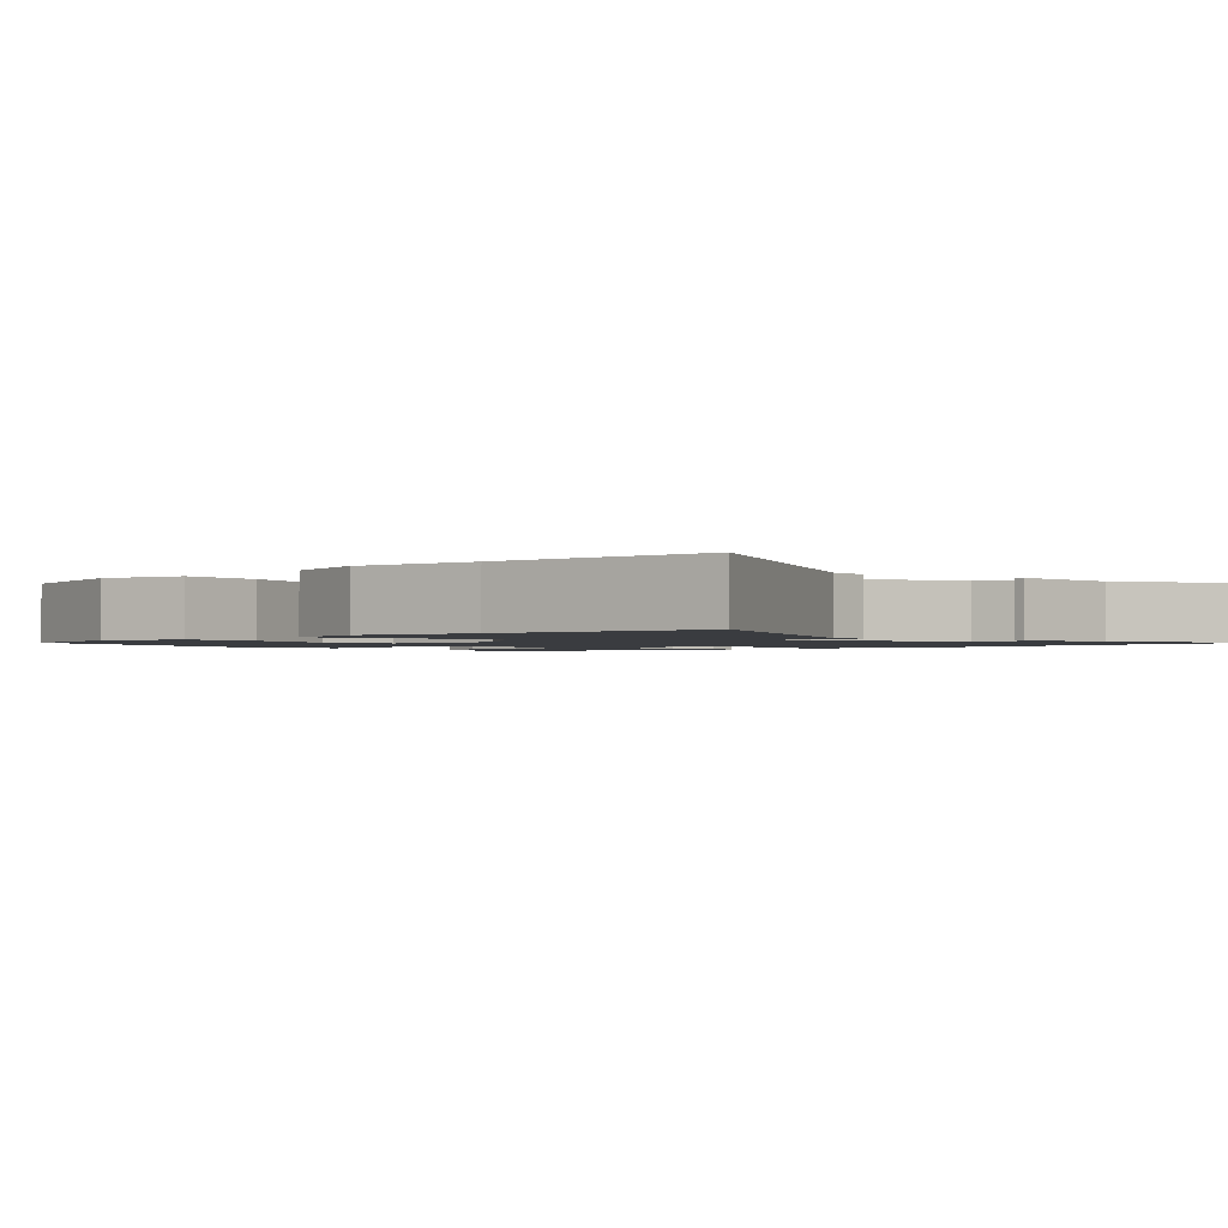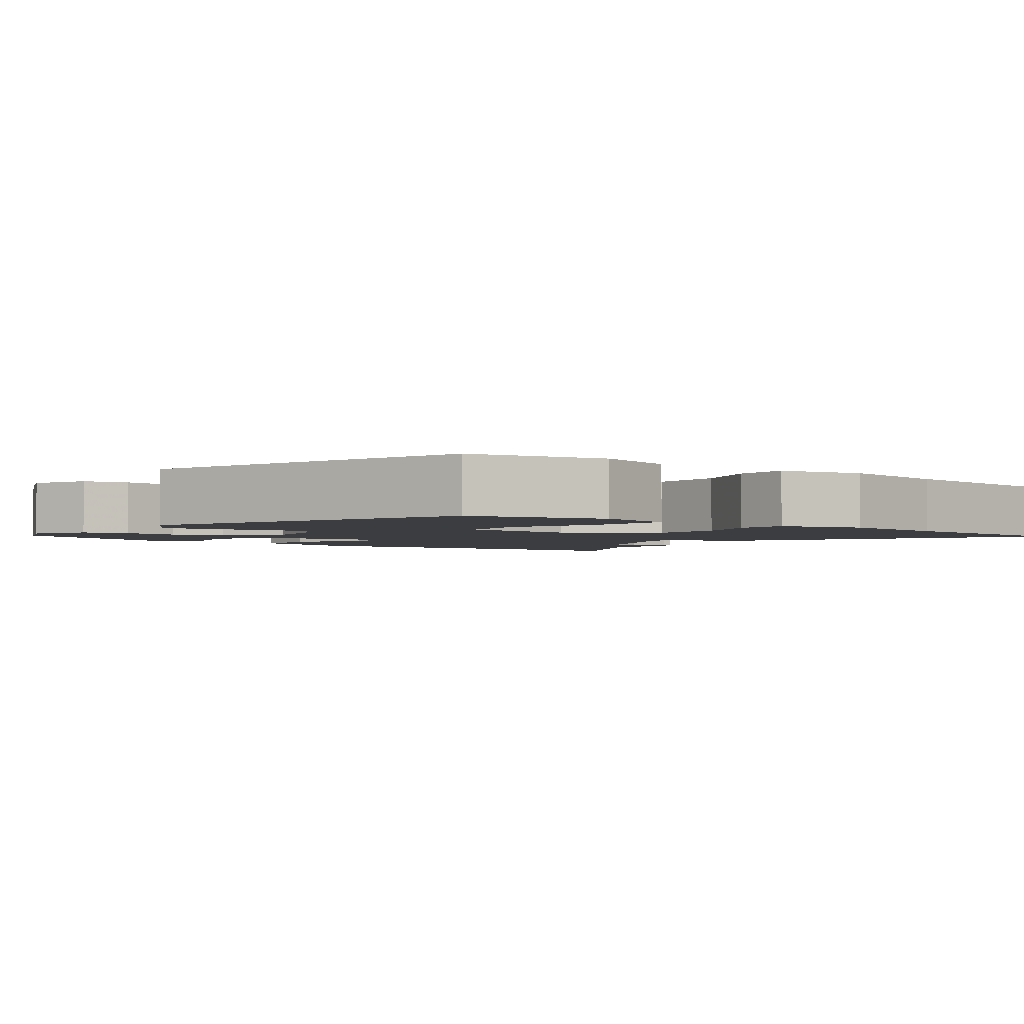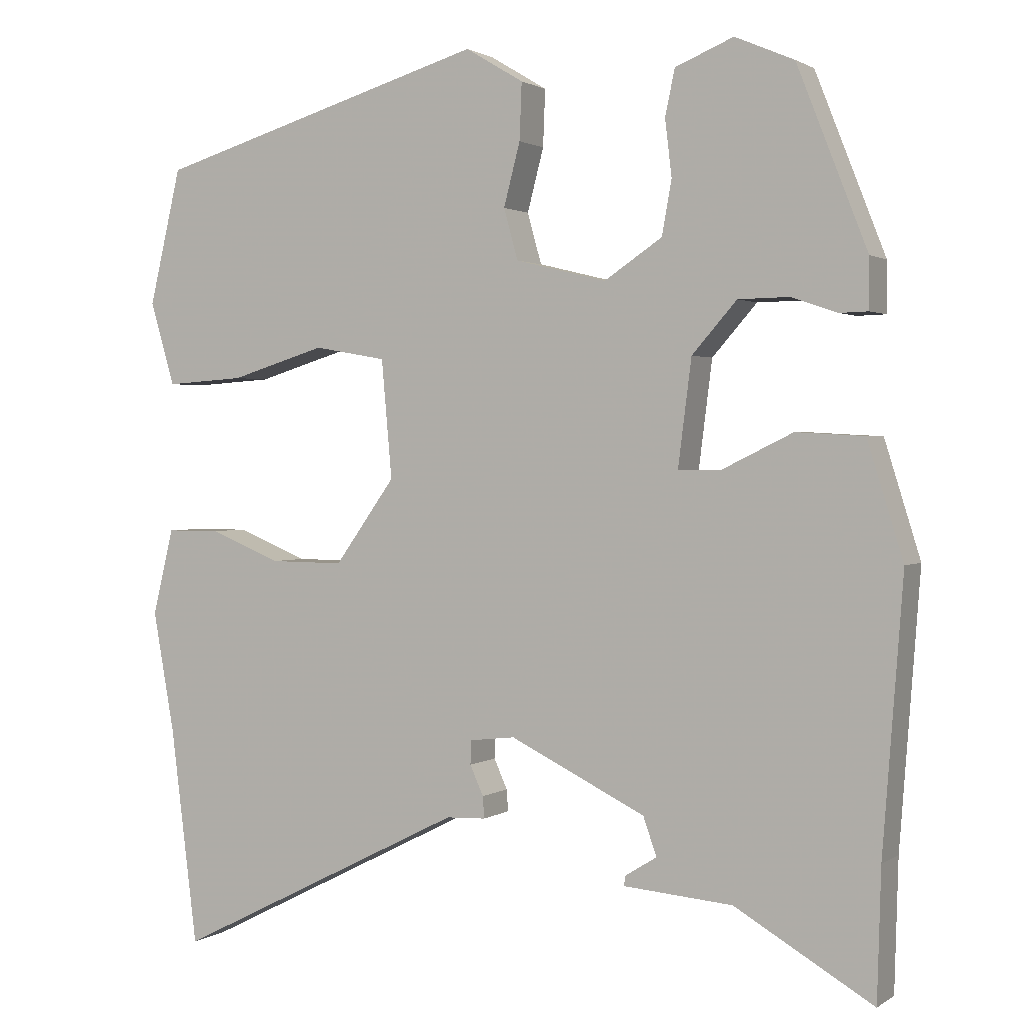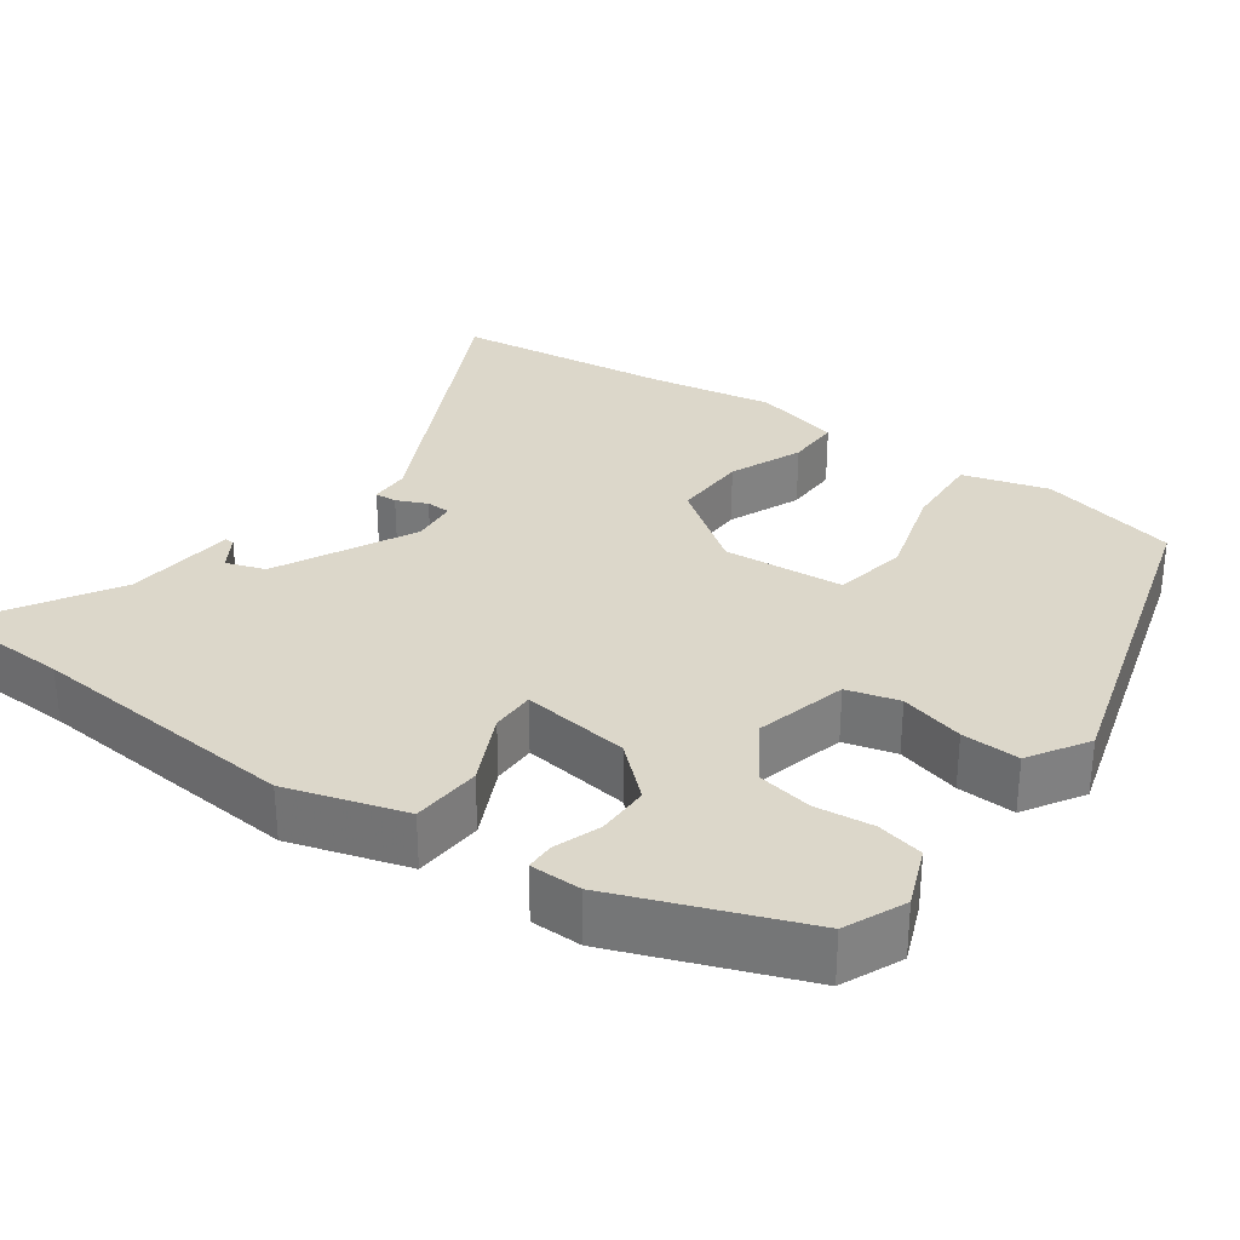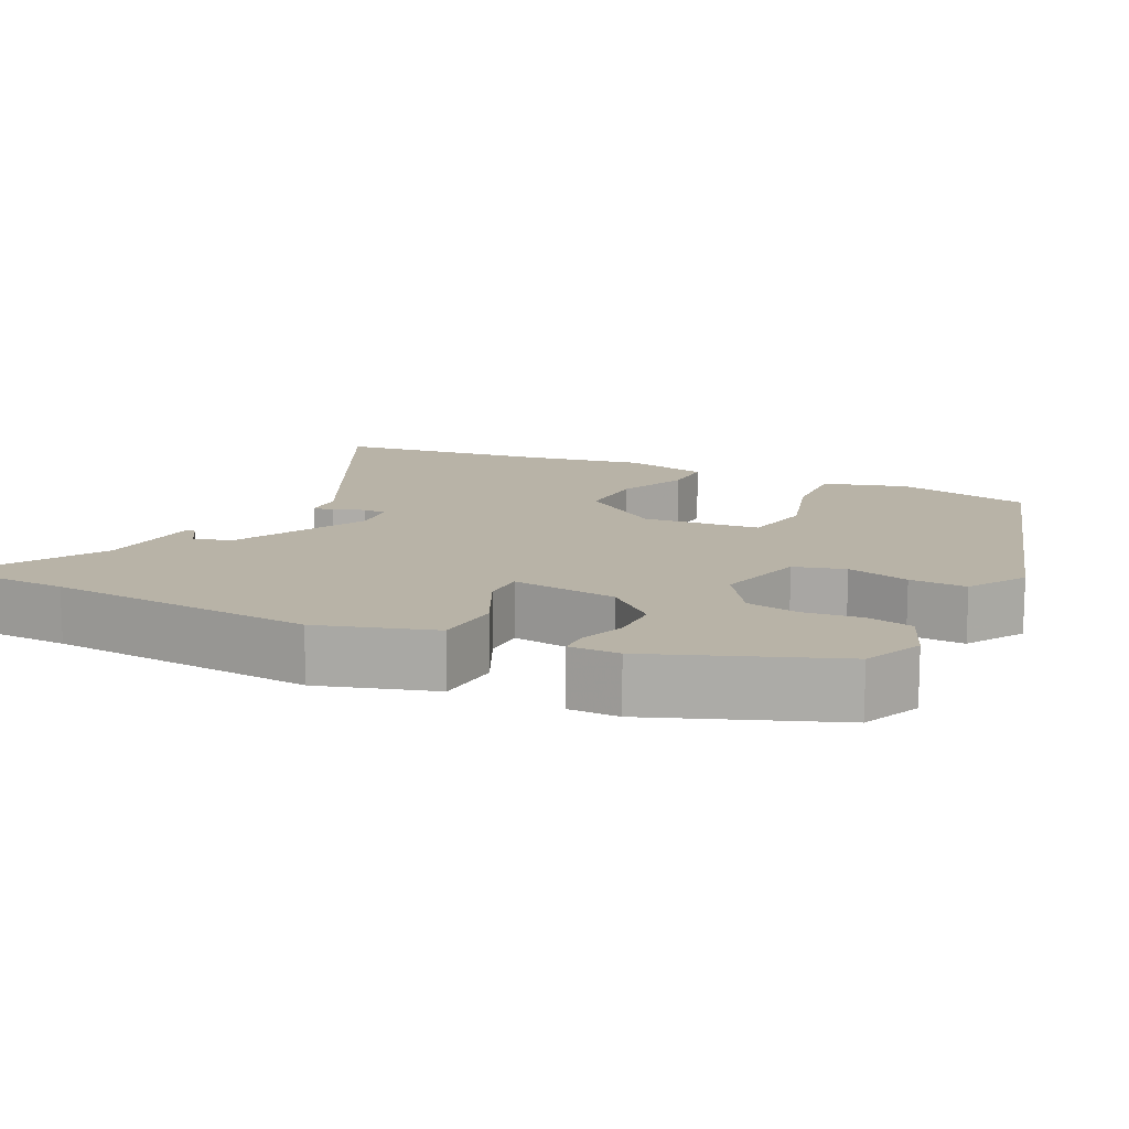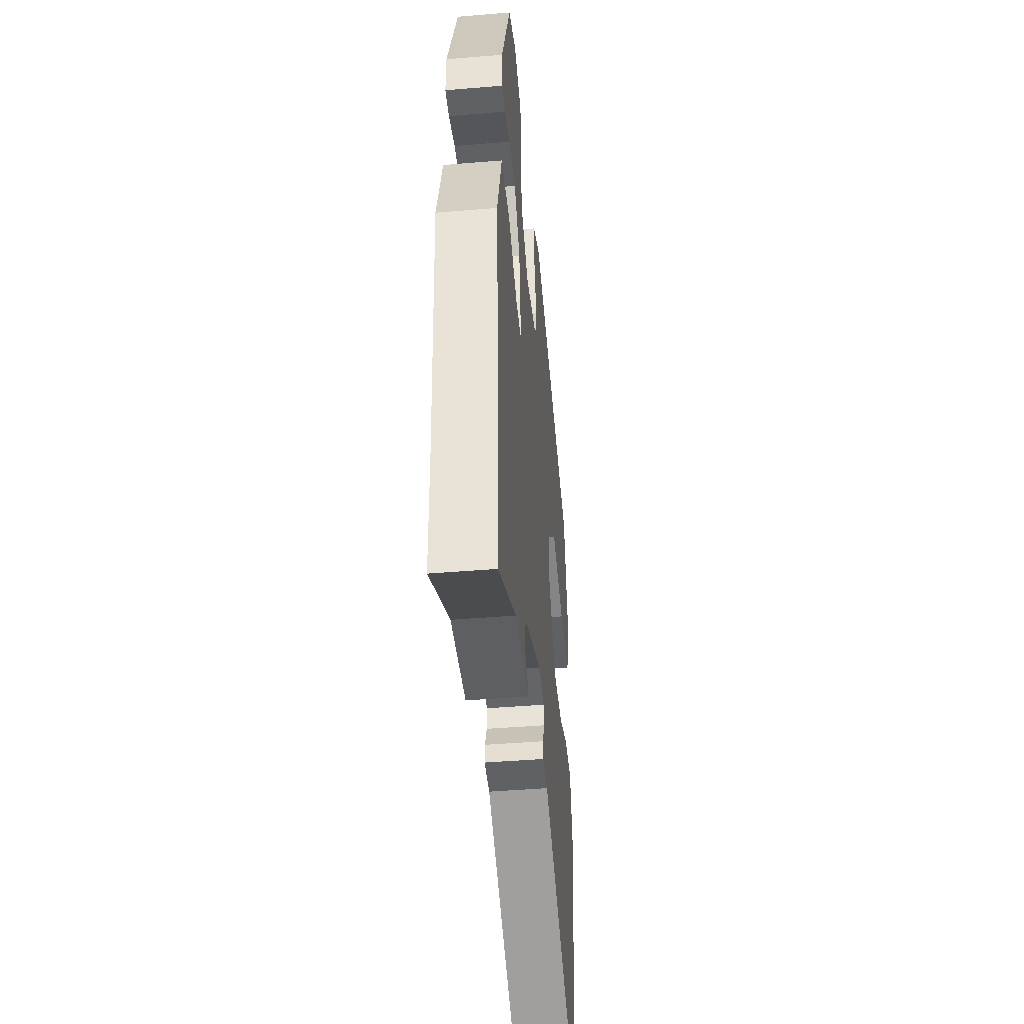
<metadata>
{"format":"obj","ext":"obj","renderer":"f3d","projection":"perspective","resolution":1024,"background":"white","views":[{"elev":-1.6,"azim":133.9,"up":"+Y"},{"elev":-2.6,"azim":51.5,"up":"+Y"},{"elev":1.5,"azim":-153.8,"up":"+Z"},{"elev":30.5,"azim":-53.9,"up":"+Y"},{"elev":12.8,"azim":-63.6,"up":"+Y"},{"elev":-45.2,"azim":-84.5,"up":"+Z"}]}
</metadata>
<code>
v -0.496 0.07 -0.647
v -0.501 0.07 -0.473
v -0.528 0.07 -0.114
v -0.48 0.07 0.04
v -0.389 0.07 0.045
v -0.295 0.07 -0.001
v -0.237 0.07 -0.002
v -0.255 0.07 0.14
v -0.315 0.07 0.208
v -0.384 0.07 0.209
v -0.445 0.07 0.188
v -0.483 0.07 0.189
v -0.483 0.07 0.256
v -0.389 0.07 0.495
v -0.31 0.07 0.529
v -0.232 0.07 0.497
v -0.219 0.07 0.436
v -0.228 0.07 0.36
v -0.215 0.07 0.288
v -0.137 0.07 0.236
v -0.015 0.07 0.266
v 0.004 0.07 0.334
v -0.018 0.07 0.418
v -0.021 0.07 0.494
v 0.057 0.07 0.541
v 0.505 0.07 0.408
v 0.548 0.07 0.226
v 0.515 0.07 0.114
v 0.409 0.07 0.121
v 0.281 0.07 0.16
v 0.184 0.07 0.143
v 0.17 0.07 -0.015
v 0.251 0.07 -0.128
v 0.35 0.07 -0.127
v 0.446 0.07 -0.088
v 0.518 0.07 -0.088
v 0.546 0.07 -0.203
v 0.517 0.07 -0.366
v 0.481 0.07 -0.656
v 0.086 0.07 -0.457
v 0.033 0.07 -0.455
v 0.035 0.07 -0.426
v 0.053 0.07 -0.386
v 0.052 0.07 -0.354
v -0.009 0.07 -0.347
v -0.191 0.07 -0.436
v -0.209 0.07 -0.487
v -0.166 0.07 -0.514
v -0.165 0.07 -0.527
v -0.311 0.07 -0.539
v -0.496 0 -0.647
v -0.501 0 -0.473
v -0.528 0 -0.114
v -0.48 0 0.04
v -0.389 0 0.045
v -0.295 0 -0.001
v -0.237 0 -0.002
v -0.255 0 0.14
v -0.315 0 0.208
v -0.384 0 0.209
v -0.445 0 0.188
v -0.483 0 0.189
v -0.483 0 0.256
v -0.389 0 0.495
v -0.31 0 0.529
v -0.232 0 0.497
v -0.219 0 0.436
v -0.228 0 0.36
v -0.215 0 0.288
v -0.137 0 0.236
v -0.015 0 0.266
v 0.004 0 0.334
v -0.018 0 0.418
v -0.021 0 0.494
v 0.057 0 0.541
v 0.505 0 0.408
v 0.548 0 0.226
v 0.515 0 0.114
v 0.409 0 0.121
v 0.281 0 0.16
v 0.184 0 0.143
v 0.17 0 -0.015
v 0.251 0 -0.128
v 0.35 0 -0.127
v 0.446 0 -0.088
v 0.518 0 -0.088
v 0.546 0 -0.203
v 0.517 0 -0.366
v 0.481 0 -0.656
v 0.086 0 -0.457
v 0.033 0 -0.455
v 0.035 0 -0.426
v 0.053 0 -0.386
v 0.052 0 -0.354
v -0.009 0 -0.347
v -0.191 0 -0.436
v -0.209 0 -0.487
v -0.166 0 -0.514
v -0.165 0 -0.527
v -0.311 0 -0.539
f 47 48 49 50
f 46 47 50
f 46 50 1 2
f 4 5 6
f 3 4 6
f 2 3 6
f 46 2 6
f 45 46 6
f 44 45 6 7
f 40 41 42 43
f 40 43 44
f 39 40 44
f 38 39 44
f 37 38 44
f 36 37 44
f 35 36 44
f 34 35 44
f 33 34 44
f 44 7 8
f 33 44 8
f 32 33 8
f 28 29 30
f 27 28 30
f 26 27 30
f 25 26 30
f 24 25 30
f 23 24 30
f 22 23 30
f 21 22 30 31
f 31 32 8
f 21 31 8
f 20 21 8
f 16 17 18
f 15 16 18
f 14 15 18
f 13 14 18
f 12 13 18
f 11 12 18
f 10 11 18
f 9 10 18 19
f 8 9 19 20
f 100 99 98 97
f 100 97 96
f 52 51 100 96
f 56 55 54
f 56 54 53
f 56 53 52
f 56 52 96
f 56 96 95
f 57 56 95 94
f 93 92 91 90
f 94 93 90
f 94 90 89
f 94 89 88
f 94 88 87
f 94 87 86
f 94 86 85
f 94 85 84
f 94 84 83
f 58 57 94
f 58 94 83
f 58 83 82
f 80 79 78
f 80 78 77
f 80 77 76
f 80 76 75
f 80 75 74
f 80 74 73
f 80 73 72
f 81 80 72 71
f 58 82 81
f 58 81 71
f 58 71 70
f 68 67 66
f 68 66 65
f 68 65 64
f 68 64 63
f 68 63 62
f 68 62 61
f 68 61 60
f 69 68 60 59
f 70 69 59 58
f 1 51 52 2
f 2 52 53 3
f 3 53 54 4
f 4 54 55 5
f 5 55 56 6
f 6 56 57 7
f 7 57 58 8
f 8 58 59 9
f 9 59 60 10
f 10 60 61 11
f 11 61 62 12
f 12 62 63 13
f 13 63 64 14
f 14 64 65 15
f 15 65 66 16
f 16 66 67 17
f 17 67 68 18
f 18 68 69 19
f 19 69 70 20
f 20 70 71 21
f 21 71 72 22
f 22 72 73 23
f 23 73 74 24
f 24 74 75 25
f 25 75 76 26
f 26 76 77 27
f 27 77 78 28
f 28 78 79 29
f 29 79 80 30
f 30 80 81 31
f 31 81 82 32
f 32 82 83 33
f 33 83 84 34
f 34 84 85 35
f 35 85 86 36
f 36 86 87 37
f 37 87 88 38
f 38 88 89 39
f 39 89 90 40
f 40 90 91 41
f 41 91 92 42
f 42 92 93 43
f 43 93 94 44
f 44 94 95 45
f 45 95 96 46
f 46 96 97 47
f 47 97 98 48
f 48 98 99 49
f 49 99 100 50
f 50 100 51 1

</code>
